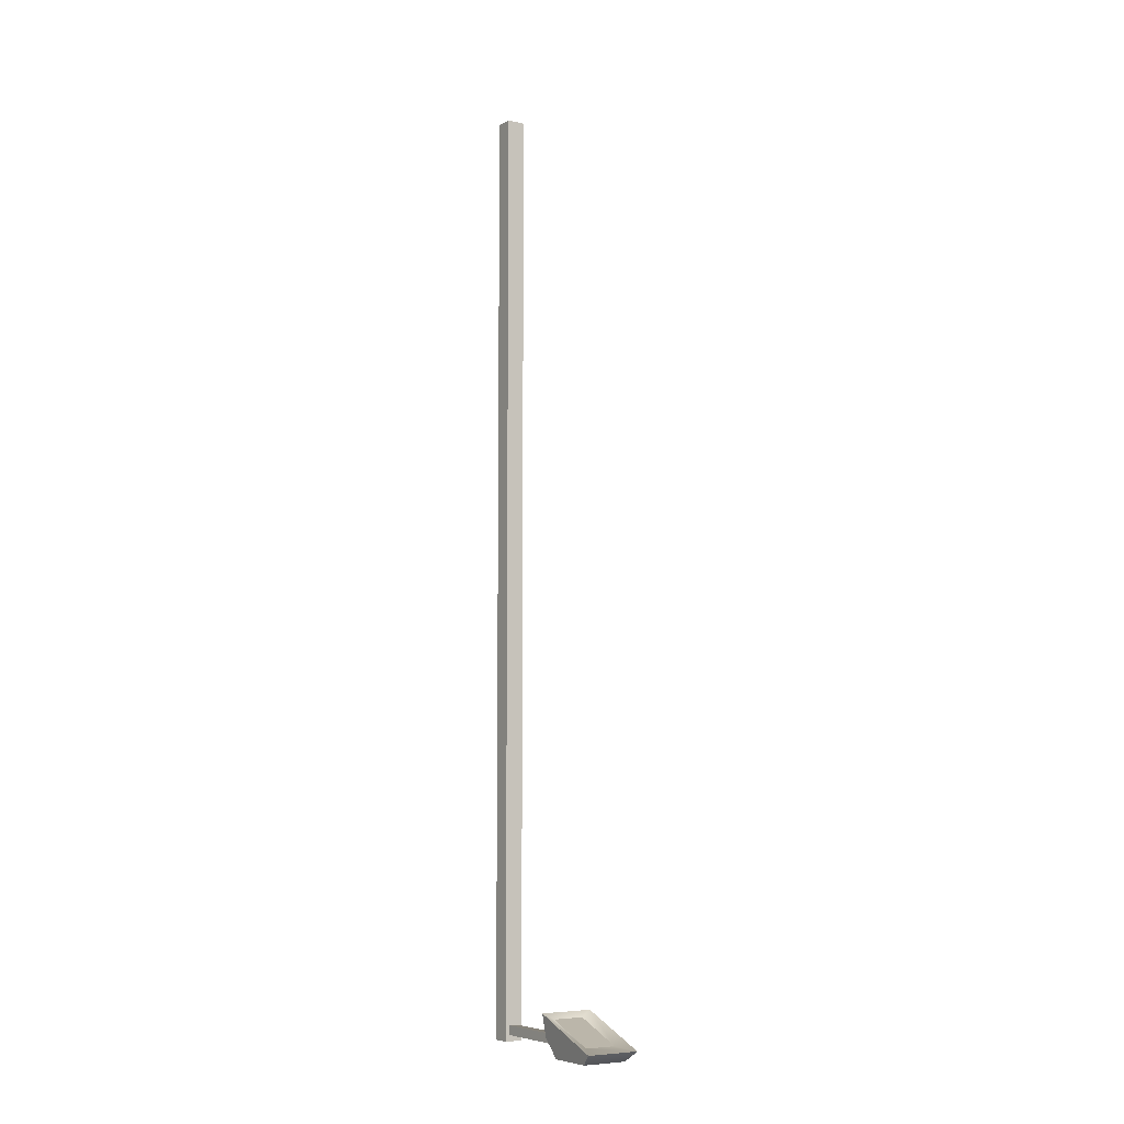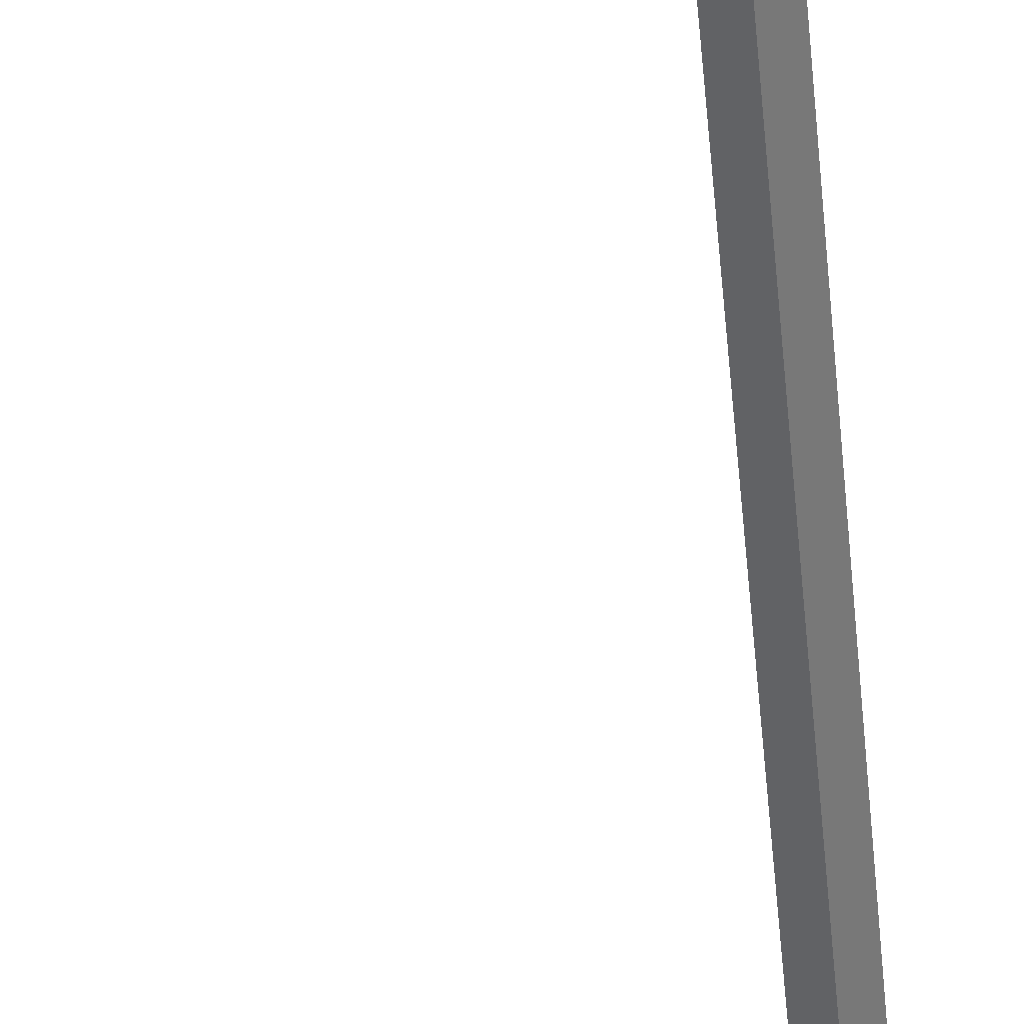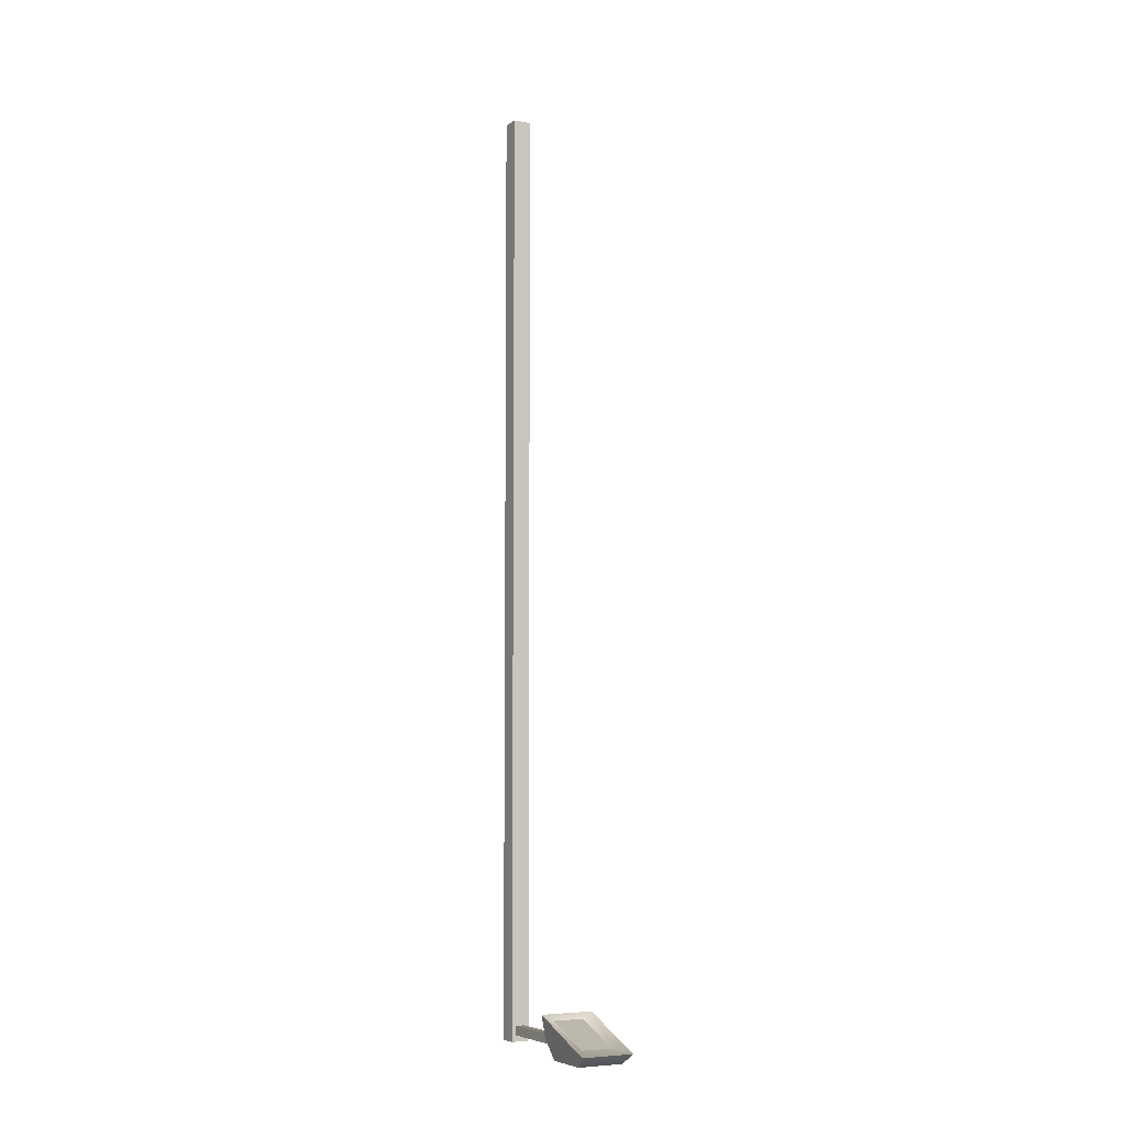
<metadata>
{"format":"obj","ext":"obj","renderer":"f3d","projection":"perspective","resolution":1024,"background":"white","views":[{"elev":-6.5,"azim":9.2,"up":"+Z"},{"elev":-51.1,"azim":-175.0,"up":"+Y"},{"elev":-6.1,"azim":13.4,"up":"+Z"}]}
</metadata>
<code>
o _0LAMP_corner_04_007_Scene.058
v -6616 7.733e+04 -1357
v -6624 7.734e+04 -1357
v -6616 7.733e+04 -755.1
v -6624 7.734e+04 -755.1
v -6607 7.734e+04 -1357
v -6607 7.734e+04 -755.1
v -6615 7.734e+04 -1357
v -6615 7.734e+04 -755.1
v -6567 7.728e+04 -1353
v -6614 7.733e+04 -1353
v -6614 7.733e+04 -1347
v -6567 7.728e+04 -1347
v -6563 7.728e+04 -1353
v -6610 7.733e+04 -1353
v -6610 7.733e+04 -1347
v -6563 7.728e+04 -1347
v -6558 7.73e+04 -1333
v -6560 7.73e+04 -1347
v -6552 7.729e+04 -1359
v -6532 7.726e+04 -1359
v -6524 7.726e+04 -1352
v -6554 7.725e+04 -1359
v -6550 7.724e+04 -1352
v -6574 7.727e+04 -1359
v -6582 7.728e+04 -1347
v -6584 7.727e+04 -1333
v -6538 7.727e+04 -1350
v -6562 7.729e+04 -1337
v -6553 7.725e+04 -1350
v -6577 7.728e+04 -1337
v -6558 7.727e+04 -1343
f 1 3 2
f 2 3 4
f 5 6 1
f 1 6 3
f 7 8 5
f 5 8 6
f 2 4 7
f 7 4 8
f 8 4 6
f 4 3 6
f 1 7 5
f 7 1 2
f 9 11 10
f 11 9 12
f 9 10 13
f 13 10 14
f 15 16 14
f 13 14 16
f 11 12 15
f 15 12 16
f 17 19 18
f 17 20 19
f 20 17 21
f 22 21 23
f 21 22 20
f 20 22 24
f 20 24 19
f 19 24 25
f 19 25 18
f 25 17 18
f 17 25 26
f 24 26 25
f 22 26 24
f 23 26 22
f 27 17 28
f 17 27 21
f 29 21 27
f 21 29 23
f 26 23 29
f 26 29 30
f 17 26 30
f 17 30 28
f 28 30 31
f 27 28 31
f 30 29 31
f 29 27 31

</code>
